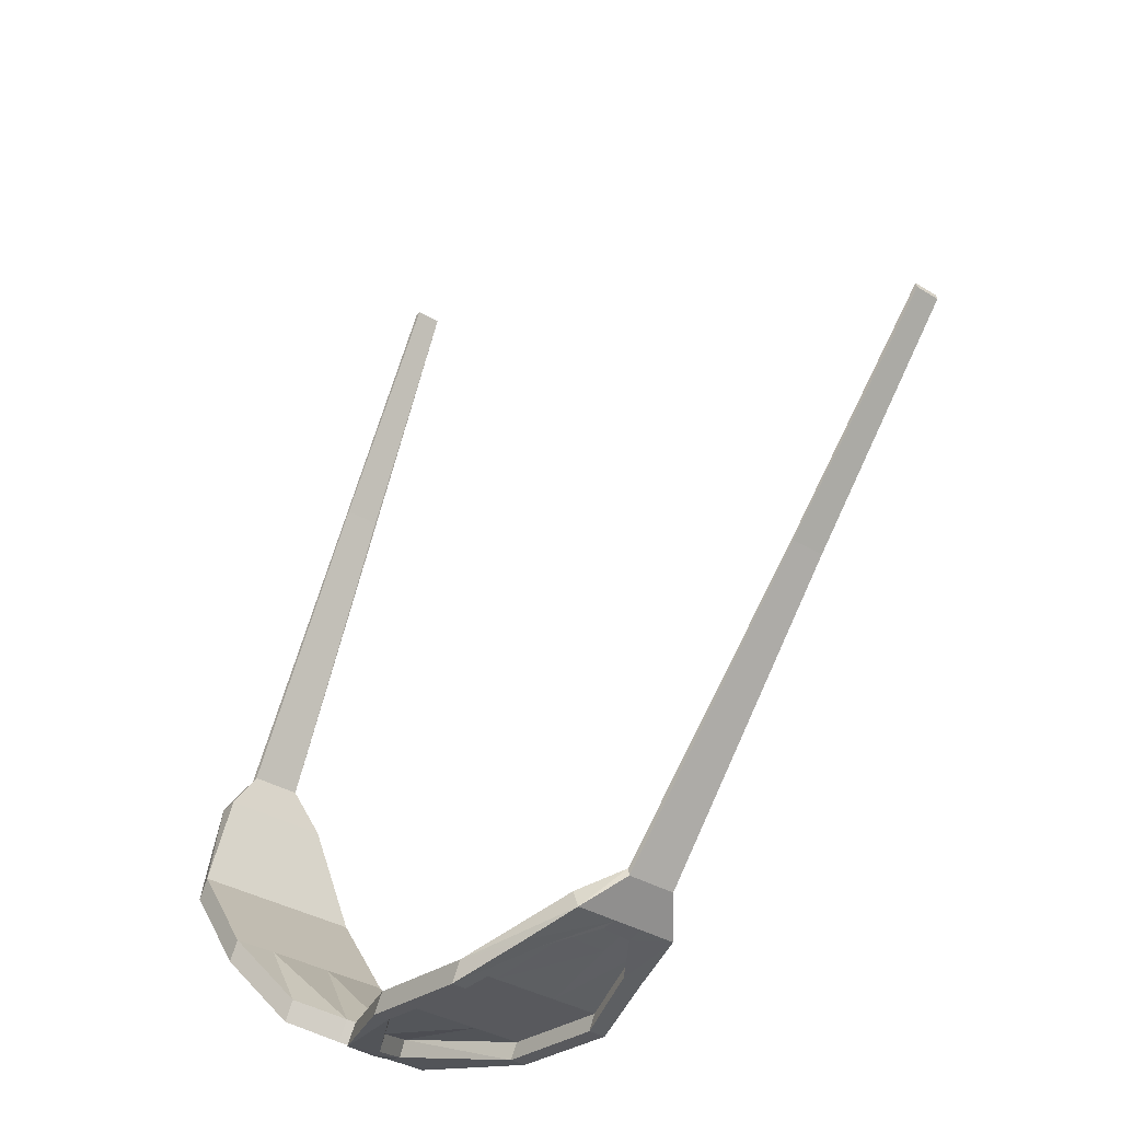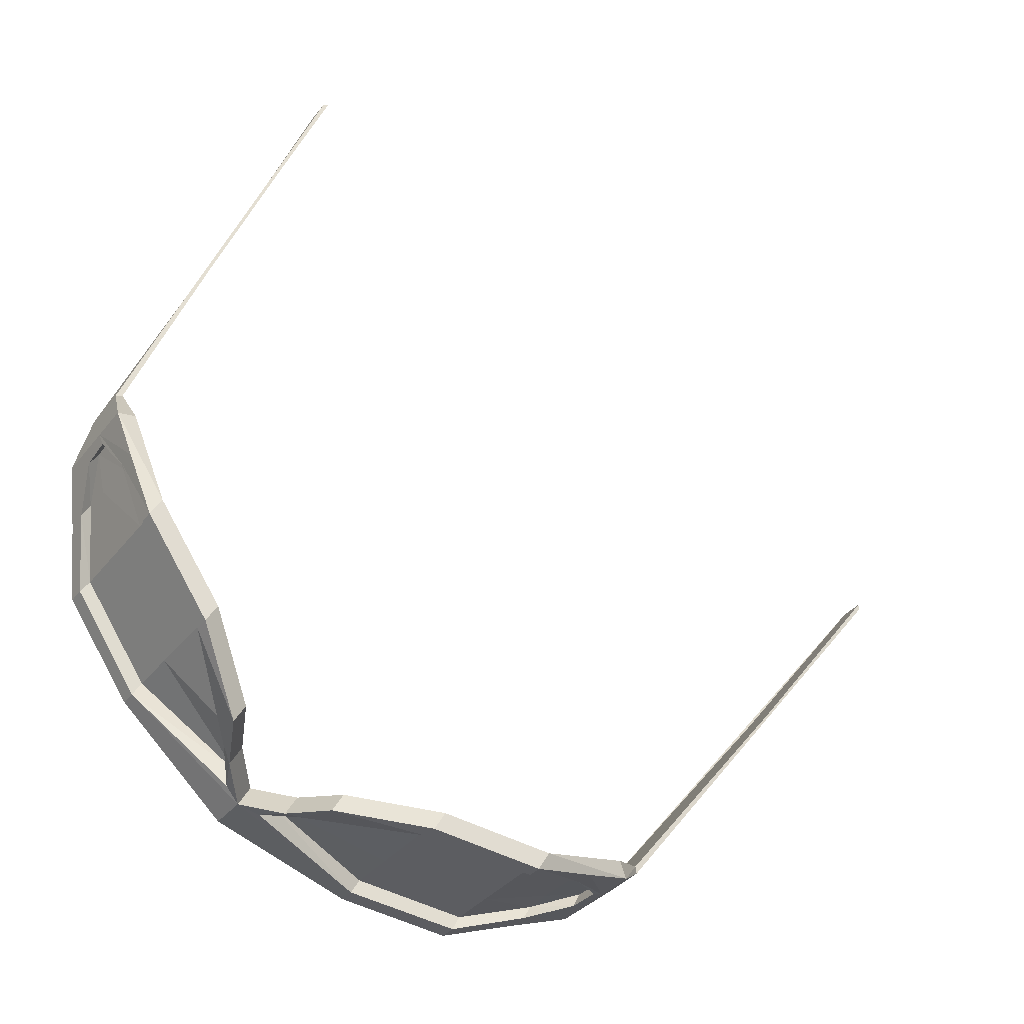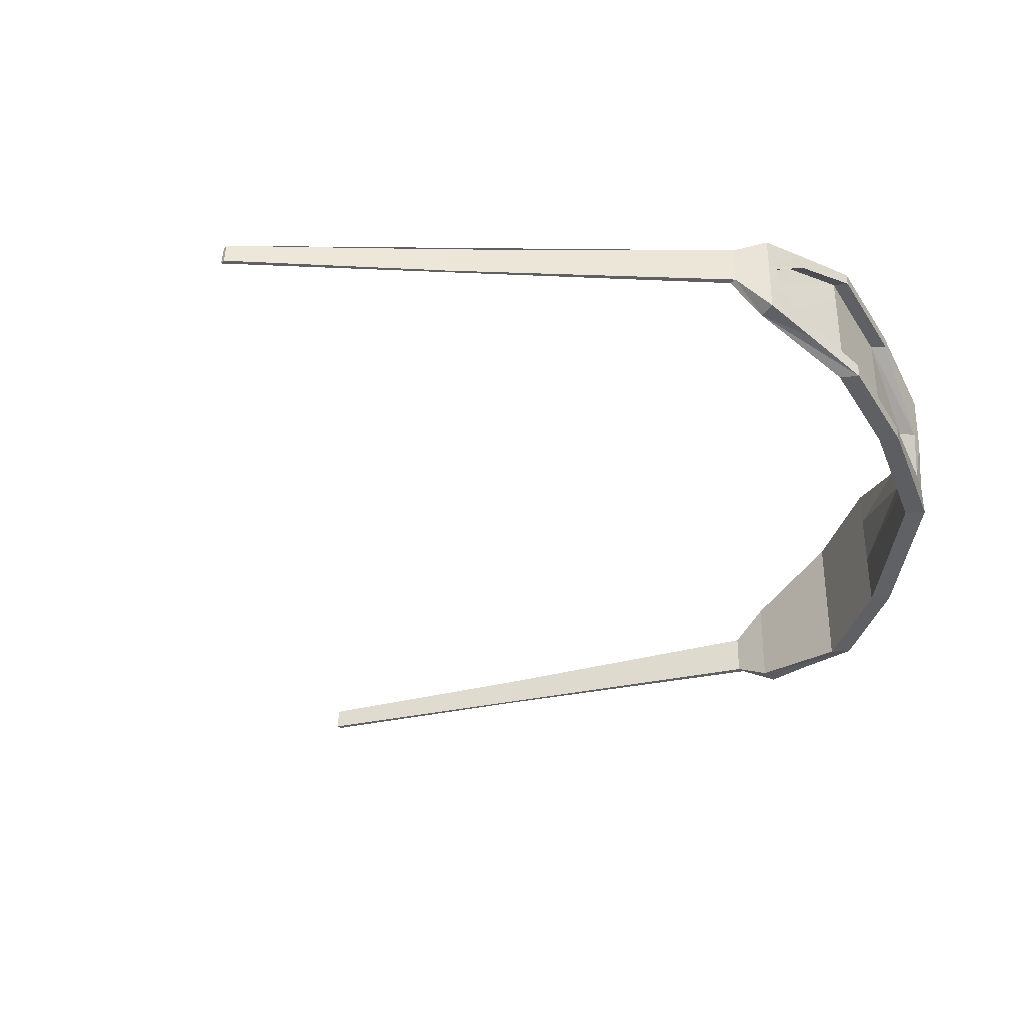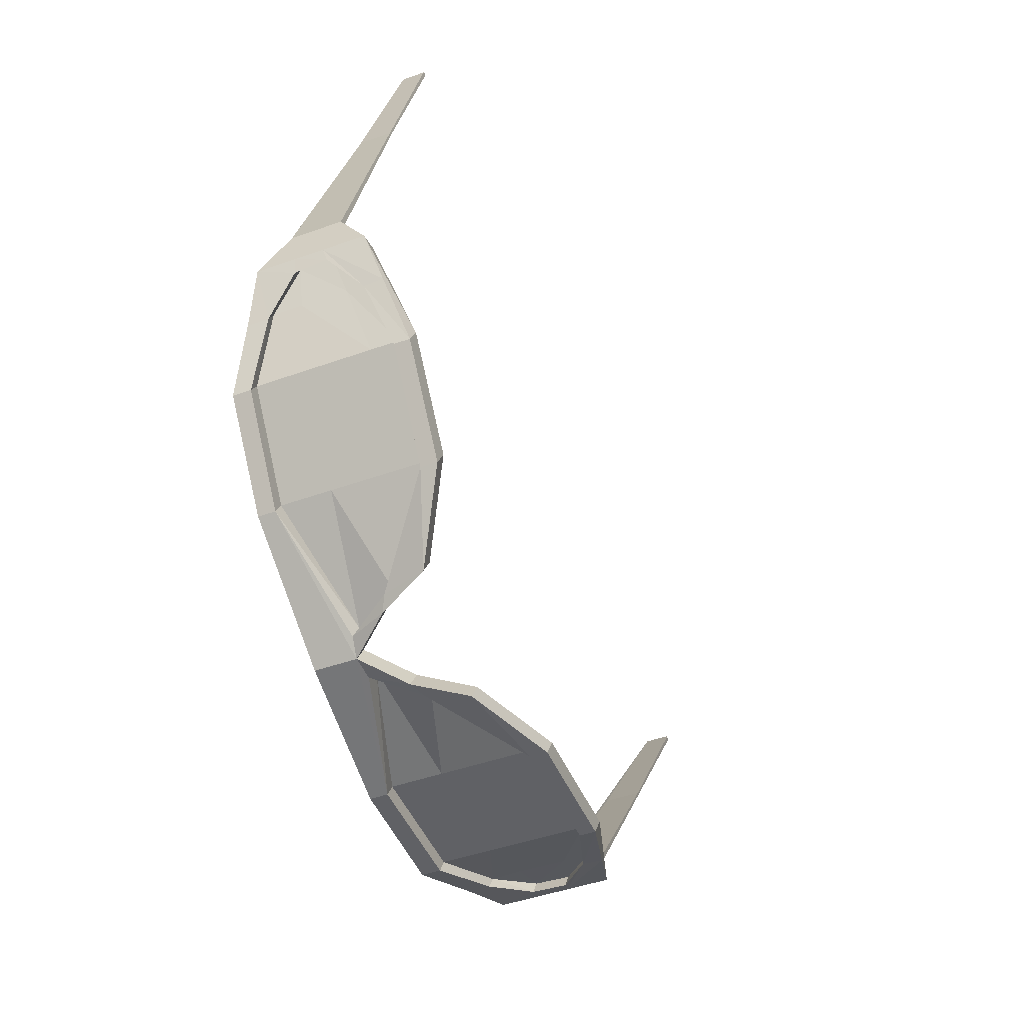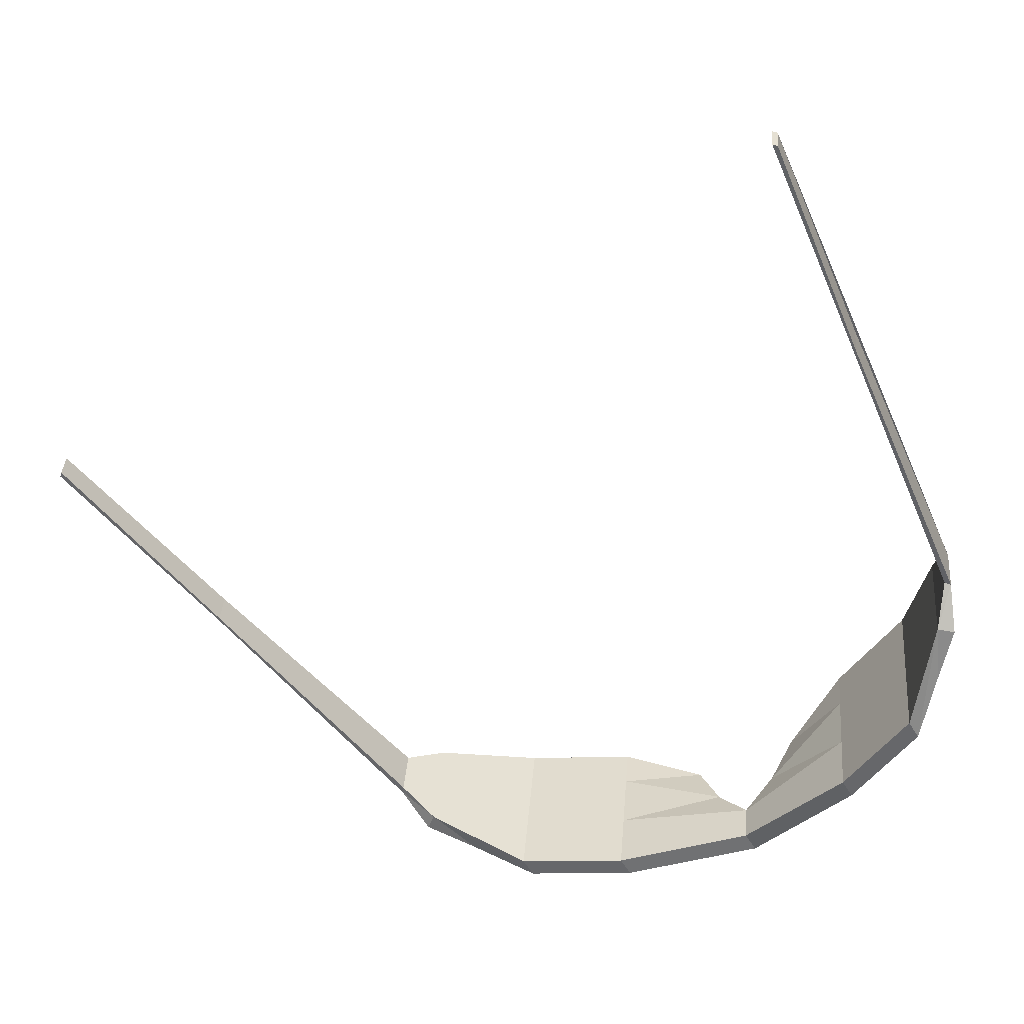
<metadata>
{"format":"obj","ext":"obj","renderer":"f3d","projection":"perspective","resolution":1024,"background":"white","views":[{"elev":-34.5,"azim":47.2,"up":"+Y"},{"elev":-34.8,"azim":-34.5,"up":"+Y"},{"elev":-45.5,"azim":-115.1,"up":"+Z"},{"elev":-43.9,"azim":-69.0,"up":"+Y"},{"elev":37.9,"azim":-178.0,"up":"+Y"}]}
</metadata>
<code>
o D00937
v -0.3175 -0.2525 0.04494
v -0.3888 -0.1551 0.0896
v -0.4758 -0.02845 0.08695
v -0.5012 0.1227 0.03531
v -0.2848 -0.2707 -0.02017
v -0.3861 -0.1544 0.03112
v -0.4731 -0.02782 0.02847
v -0.4985 0.1233 -0.02187
v -0.2432 -0.2933 -0.07059
v -0.3819 -0.1535 -0.05855
v -0.469 -0.02685 -0.0612
v -0.4967 0.1237 -0.06086
v -0.2406 -0.2926 -0.1265
v -0.3778 -0.1525 -0.1482
v -0.4648 -0.02588 -0.1509
v -0.4943 0.1243 -0.1128
v -0.3326 -0.2783 0.04397
v -0.4039 -0.1809 0.08862
v -0.4909 -0.05425 0.08597
v -0.5259 0.1191 0.03413
v -0.3006 -0.2977 -0.02119
v -0.3894 -0.16 0.0309
v -0.4759 -0.03521 0.02826
v -0.5232 0.1197 -0.02305
v -0.259 -0.3202 -0.07161
v -0.3853 -0.1591 -0.05747
v -0.4718 -0.03424 -0.06141
v -0.5214 0.1202 -0.06203
v -0.2564 -0.3196 -0.1275
v -0.3929 -0.1783 -0.1492
v -0.48 -0.05168 -0.1518
v -0.519 0.1207 -0.114
v -0.5013 0.0445 -0.1297
v -0.4933 0.06284 -0.06135
v -0.4954 0.0633 -0.00023
v -0.5115 0.04494 0.05614
v -0.517 0.09944 -0.06205
v -0.5026 0.0442 -0.1011
v -0.4811 -0.05195 -0.1272
v -0.394 -0.1785 -0.1258
v -0.2776 -0.3003 -0.06965
v -0.3138 -0.2811 -0.01381
v -0.4029 -0.1806 0.06653
v -0.49 -0.05403 0.06518
v -0.5092 0.04456 0.03019
v -0.52 0.1025 -0.01787
v -0.5047 0.1178 -0.06129
v -0.4915 0.06326 -0.1003
v -0.4688 -0.03354 -0.1264
v -0.3822 -0.1584 -0.125
v -0.267 -0.2795 -0.06633
v -0.3032 -0.2603 -0.01049
v -0.391 -0.1604 0.06729
v -0.4777 -0.03562 0.06595
v -0.498 0.06363 0.03092
v -0.5077 0.1209 -0.0171
v -0.5054 0.1795 -0.004647
v -0.5043 0.1798 -0.02934
v -0.5033 0.18 -0.05143
v -0.5023 0.1803 -0.07352
v -0.515 0.1761 -0.005125
v -0.5138 0.1763 -0.02982
v -0.5128 0.1766 -0.05191
v -0.5118 0.1768 -0.074
v -0.2159 0.8907 -0.03571
v -0.2155 0.8908 -0.04351
v -0.2146 0.891 -0.0643
v -0.2143 0.8911 -0.0708
v -0.2088 0.8925 -0.03536
v -0.2084 0.8926 -0.04316
v -0.2074 0.8928 -0.06395
v -0.2071 0.8929 -0.07045
v -0.1762 -0.3356 0.05056
v -0.05925 -0.3488 0.1027
v 0.09358 -0.3633 0.1096
v 0.2408 -0.3136 0.06483
v -0.2041 -0.3182 -0.01696
v -0.05655 -0.3482 0.04423
v 0.09627 -0.3626 0.05112
v 0.2435 -0.313 0.00765
v -0.05242 -0.3472 -0.04544
v 0.1004 -0.3617 -0.03855
v 0.2453 -0.3126 -0.03134
v -0.04828 -0.3463 -0.1351
v 0.1045 -0.3607 -0.1282
v 0.2477 -0.312 -0.08332
v -0.1914 -0.3614 0.04959
v -0.07438 -0.3746 0.1017
v 0.07844 -0.3891 0.1086
v 0.2497 -0.337 0.06499
v -0.2199 -0.3451 -0.01798
v -0.05984 -0.3538 0.04401
v 0.0912 -0.3687 0.05082
v 0.2524 -0.3364 0.007809
v -0.05576 -0.3529 -0.04436
v 0.09534 -0.3677 -0.03885
v 0.2542 -0.3359 -0.03118
v -0.06341 -0.3721 -0.1361
v 0.08942 -0.3865 -0.1292
v 0.2566 -0.3354 -0.08316
v 0.1824 -0.3575 -0.1025
v 0.1893 -0.3385 -0.0342
v 0.1883 -0.3387 0.02697
v 0.1767 -0.3597 0.08352
v 0.234 -0.3422 -0.03218
v 0.1811 -0.3579 -0.07386
v 0.08828 -0.3868 -0.1045
v -0.06449 -0.3723 -0.1127
v -0.2305 -0.328 -0.06778
v -0.1995 -0.3484 -0.00926
v -0.07336 -0.3744 0.07964
v 0.0794 -0.3888 0.08783
v 0.1768 -0.3588 0.05748
v 0.2355 -0.3417 0.01218
v 0.244 -0.3224 -0.0315
v 0.1923 -0.3388 -0.07314
v 0.09834 -0.367 -0.1038
v -0.05265 -0.3521 -0.1119
v -0.2176 -0.3085 -0.06437
v -0.1867 -0.3289 -0.005851
v -0.06152 -0.3542 0.0804
v 0.08947 -0.3691 0.08851
v 0.188 -0.3397 0.0582
v 0.2455 -0.322 0.01286
v 0.2949 -0.2911 0.02719
v 0.296 -0.2908 0.002498
v 0.297 -0.2906 -0.01959
v 0.298 -0.2903 -0.04169
v 0.2965 -0.3011 0.02716
v 0.2977 -0.3008 0.002467
v 0.2987 -0.3006 -0.01963
v 0.2997 -0.3004 -0.04172
v 0.7772 0.3067 0.003799
v 0.7775 0.3068 -0.003998
v 0.7785 0.307 -0.02479
v 0.7788 0.3071 -0.03129
v 0.7753 0.3138 0.003791
v 0.7757 0.3139 -0.004007
v 0.7767 0.3141 -0.0248
v 0.777 0.3142 -0.0313
v -0.1762 -0.3356 0.05056
v -0.05655 -0.3482 0.04423
v -0.05655 -0.3482 0.04423
v -0.2432 -0.2933 -0.07059
v -0.05655 -0.3482 0.04423
v -0.2041 -0.3182 -0.01696
v -0.05242 -0.3472 -0.04544
v -0.05242 -0.3472 -0.04544
v -0.05655 -0.3482 0.04423
v -0.05655 -0.3482 0.04423
v -0.2406 -0.2926 -0.1265
v -0.2432 -0.2933 -0.07059
v -0.05242 -0.3472 -0.04544
v -0.2432 -0.2933 -0.07059
v -0.05242 -0.3472 -0.04544
v -0.05242 -0.3472 -0.04544
v -0.1867 -0.3289 -0.005851
v -0.05576 -0.3529 -0.04436
v -0.2564 -0.3196 -0.1275
v -0.259 -0.3202 -0.07161
v -0.05925 -0.3488 0.1027
v -0.07438 -0.3746 0.1017
v -0.1914 -0.3614 0.04959
v -0.07438 -0.3746 0.1017
v 0.09358 -0.3633 0.1096
v 0.07844 -0.3891 0.1086
v -0.05925 -0.3488 0.1027
v -0.07438 -0.3746 0.1017
v -0.05925 -0.3488 0.1027
v 0.07844 -0.3891 0.1086
v 0.2408 -0.3136 0.06483
v 0.2497 -0.337 0.06499
v 0.09358 -0.3633 0.1096
v 0.1767 -0.3597 0.08352
v 0.09358 -0.3633 0.1096
v 0.2497 -0.337 0.06499
v 0.1045 -0.3607 -0.1282
v 0.08942 -0.3865 -0.1292
v 0.2477 -0.312 -0.08332
v 0.2566 -0.3354 -0.08316
v 0.2477 -0.312 -0.08332
v 0.1824 -0.3575 -0.1025
v -0.04828 -0.3463 -0.1351
v -0.06341 -0.3721 -0.1361
v 0.1045 -0.3607 -0.1282
v 0.08942 -0.3865 -0.1292
v 0.1045 -0.3607 -0.1282
v -0.06341 -0.3721 -0.1361
v -0.2406 -0.2926 -0.1265
v -0.2564 -0.3196 -0.1275
v -0.04828 -0.3463 -0.1351
v -0.06341 -0.3721 -0.1361
v -0.04828 -0.3463 -0.1351
v -0.2564 -0.3196 -0.1275
v -0.2432 -0.2933 -0.07059
v -0.259 -0.3202 -0.07161
v -0.2406 -0.2926 -0.1265
v -0.2564 -0.3196 -0.1275
v -0.2406 -0.2926 -0.1265
v -0.259 -0.3202 -0.07161
v -0.2432 -0.2933 -0.07059
v -0.259 -0.3202 -0.07161
v -0.2432 -0.2933 -0.07059
v -0.1914 -0.3614 0.04959
v -0.1914 -0.3614 0.04959
v 0.1824 -0.3575 -0.1025
v 0.2477 -0.312 -0.08332
v 0.08942 -0.3865 -0.1292
v 0.07844 -0.3891 0.1086
v 0.09358 -0.3633 0.1096
v 0.1767 -0.3597 0.08352
v -0.259 -0.3202 -0.07161
v -0.259 -0.3202 -0.07161
v -0.259 -0.3202 -0.07161
v -0.2199 -0.3451 -0.01798
v -0.2305 -0.328 -0.06778
v -0.2305 -0.328 -0.06778
v -0.2199 -0.3451 -0.01798
v -0.2199 -0.3451 -0.01798
v -0.1914 -0.3614 0.04959
v -0.1914 -0.3614 0.04959
v -0.07336 -0.3744 0.07964
v -0.07336 -0.3744 0.07964
v -0.06152 -0.3542 0.0804
v -0.1867 -0.3289 -0.005851
v -0.06152 -0.3542 0.0804
v 0.2355 -0.3417 0.01218
v 0.2455 -0.322 0.01286
v 0.1768 -0.3588 0.05748
v 0.188 -0.3397 0.0582
v 0.1768 -0.3588 0.05748
v 0.2455 -0.322 0.01286
v -0.1867 -0.3289 -0.005851
v -0.2305 -0.328 -0.06778
v -0.2176 -0.3085 -0.06437
v -0.2305 -0.328 -0.06778
v -0.1867 -0.3289 -0.005851
v 0.234 -0.3422 -0.03218
v 0.244 -0.3224 -0.0315
v 0.2355 -0.3417 0.01218
v 0.2455 -0.322 0.01286
v 0.2355 -0.3417 0.01218
v 0.244 -0.3224 -0.0315
v -0.2305 -0.328 -0.06778
v -0.2176 -0.3085 -0.06437
v -0.06449 -0.3723 -0.1127
v -0.05265 -0.3521 -0.1119
v -0.06449 -0.3723 -0.1127
v -0.2176 -0.3085 -0.06437
v 0.1811 -0.3579 -0.07386
v 0.1923 -0.3388 -0.07314
v 0.234 -0.3422 -0.03218
v 0.244 -0.3224 -0.0315
v 0.234 -0.3422 -0.03218
v 0.1923 -0.3388 -0.07314
v 0.08828 -0.3868 -0.1045
v 0.09834 -0.367 -0.1038
v 0.1811 -0.3579 -0.07386
v 0.1923 -0.3388 -0.07314
v 0.1811 -0.3579 -0.07386
v 0.09834 -0.367 -0.1038
v -0.06449 -0.3723 -0.1127
v -0.05265 -0.3521 -0.1119
v 0.08828 -0.3868 -0.1045
v 0.09834 -0.367 -0.1038
v 0.08828 -0.3868 -0.1045
v -0.05265 -0.3521 -0.1119
v 0.0794 -0.3888 0.08783
v 0.08947 -0.3691 0.08851
v -0.07336 -0.3744 0.07964
v -0.06152 -0.3542 0.0804
v -0.07336 -0.3744 0.07964
v 0.08947 -0.3691 0.08851
v 0.1768 -0.3588 0.05748
v 0.188 -0.3397 0.0582
v 0.0794 -0.3888 0.08783
v 0.08947 -0.3691 0.08851
v 0.0794 -0.3888 0.08783
v 0.188 -0.3397 0.0582
v 0.2408 -0.3136 0.06483
v 0.2949 -0.2911 0.02719
v 0.2497 -0.337 0.06499
v 0.2965 -0.3011 0.02716
v 0.2497 -0.337 0.06499
v 0.2949 -0.2911 0.02719
v 0.2566 -0.3354 -0.08316
v 0.2477 -0.312 -0.08332
v 0.298 -0.2903 -0.04169
v 0.2477 -0.312 -0.08332
v 0.2997 -0.3004 -0.04172
v 0.7753 0.3138 0.003791
v 0.7757 0.3139 -0.004007
v 0.7753 0.3138 0.003791
v 0.2949 -0.2911 0.02719
v 0.7772 0.3067 0.003799
v 0.2965 -0.3011 0.02716
v 0.7753 0.3138 0.003791
v 0.2965 -0.3011 0.02716
v 0.7772 0.3067 0.003799
v 0.7757 0.3139 -0.004007
v 0.7767 0.3141 -0.0248
v 0.7757 0.3139 -0.004007
v 0.777 0.3142 -0.0313
v 0.298 -0.2903 -0.04169
v 0.7788 0.3071 -0.03129
v 0.298 -0.2903 -0.04169
v 0.777 0.3142 -0.0313
v 0.7767 0.3141 -0.0248
v 0.2997 -0.3004 -0.04172
v 0.777 0.3142 -0.0313
v 0.2997 -0.3004 -0.04172
v 0.7767 0.3141 -0.0248
f 5 1 6
f 2 6 1
f 6 2 7
f 3 7 2
f 7 3 8
f 4 8 3
f 9 5 10
f 6 10 5
f 10 6 11
f 7 11 6
f 11 7 12
f 8 12 7
f 13 9 14
f 10 14 9
f 14 10 15
f 11 15 10
f 15 11 16
f 12 16 11
f 18 17 43
f 52 22 53
f 19 18 44
f 22 23 53
f 20 36 24
f 35 56 55
f 22 52 26
f 51 26 52
f 23 22 27
f 26 27 22
f 56 35 47
f 34 47 35
f 26 51 50
f 29 30 25
f 27 26 49
f 30 31 40
f 47 34 48
f 33 32 38
f 2 1 18
f 17 18 1
f 3 2 19
f 18 19 2
f 4 3 20
f 36 20 3
f 66 65 70
f 69 70 65
f 67 66 71
f 70 71 66
f 68 67 72
f 71 72 67
f 15 16 31
f 32 33 16
f 14 15 30
f 31 30 15
f 13 14 29
f 30 29 14
f 9 13 25
f 29 25 13
f 5 9 21
f 25 21 9
f 1 5 17
f 21 17 5
f 31 33 39
f 33 31 16
f 34 27 48
f 27 34 23
f 35 23 34
f 23 35 54
f 36 19 45
f 19 36 3
f 28 37 32
f 37 38 32
f 48 27 49
f 38 39 33
f 49 26 50
f 39 40 31
f 40 25 30
f 41 25 40
f 25 41 21
f 42 21 41
f 21 42 17
f 42 43 17
f 53 23 54
f 43 44 18
f 54 35 55
f 44 45 19
f 45 24 36
f 46 24 45
f 24 46 28
f 46 37 28
f 43 42 53
f 52 53 42
f 46 45 56
f 55 56 45
f 42 41 52
f 51 52 41
f 37 46 47
f 56 47 46
f 41 40 51
f 50 51 40
f 38 37 48
f 47 48 37
f 39 38 49
f 48 49 38
f 40 39 50
f 49 50 39
f 44 43 54
f 53 54 43
f 45 44 55
f 54 55 44
f 8 4 58
f 57 58 4
f 12 8 59
f 58 59 8
f 16 12 60
f 59 60 12
f 20 24 61
f 62 61 24
f 4 20 57
f 61 57 20
f 24 28 62
f 63 62 28
f 32 16 64
f 60 64 16
f 28 32 63
f 64 63 32
f 58 57 66
f 65 66 57
f 61 62 69
f 70 69 62
f 57 61 65
f 69 65 61
f 59 58 67
f 66 67 58
f 62 63 70
f 71 70 63
f 60 59 68
f 67 68 59
f 64 60 72
f 68 72 60
f 63 64 71
f 72 71 64
f 78 77 73
f 141 142 74
f 79 74 143
f 74 79 75
f 80 75 79
f 75 80 76
f 81 77 144
f 146 147 145
f 82 148 149
f 150 82 79
f 83 79 82
f 79 83 80
f 84 151 152
f 154 84 153
f 85 84 155
f 156 85 82
f 86 82 85
f 82 86 83
f 111 88 87
f 121 120 92
f 112 89 88
f 121 92 93
f 94 90 104
f 123 103 124
f 95 92 120
f 157 158 119
f 96 93 92
f 92 95 96
f 115 124 103
f 103 102 115
f 118 95 119
f 160 98 159
f 117 96 95
f 108 98 99
f 116 115 102
f 106 101 100
f 162 161 73
f 73 164 163
f 166 167 165
f 169 168 170
f 172 173 171
f 175 174 176
f 138 133 134
f 133 138 137
f 139 134 135
f 134 139 138
f 140 135 136
f 135 140 139
f 178 179 177
f 181 182 180
f 184 185 183
f 187 188 186
f 190 191 189
f 193 192 194
f 196 197 195
f 199 198 200
f 91 77 201
f 203 91 202
f 204 73 77
f 77 91 205
f 107 99 101
f 207 208 206
f 116 102 96
f 93 96 102
f 102 103 93
f 122 93 103
f 113 104 89
f 210 211 209
f 100 97 105
f 100 105 106
f 117 116 96
f 101 106 107
f 118 117 95
f 99 107 108
f 98 108 212
f 108 213 109
f 215 216 214
f 217 218 110
f 220 219 110
f 221 222 110
f 122 121 93
f 88 111 112
f 123 122 103
f 89 112 113
f 104 113 94
f 113 114 94
f 97 94 114
f 97 114 105
f 224 110 223
f 110 226 225
f 228 227 229
f 231 232 230
f 233 234 110
f 236 237 235
f 239 238 240
f 242 241 243
f 245 244 246
f 248 247 249
f 251 252 250
f 254 253 255
f 257 258 256
f 260 259 261
f 263 262 264
f 266 267 265
f 269 268 270
f 272 273 271
f 275 274 276
f 278 279 277
f 126 76 80
f 76 126 125
f 127 80 83
f 80 127 126
f 128 83 86
f 83 128 127
f 129 90 94
f 94 130 129
f 281 280 282
f 284 285 283
f 130 94 97
f 97 131 130
f 132 287 286
f 289 288 132
f 131 97 100
f 100 290 131
f 134 125 126
f 125 134 133
f 291 129 130
f 130 292 293
f 295 294 296
f 298 297 299
f 135 126 127
f 126 135 134
f 300 130 131
f 131 302 301
f 136 127 128
f 127 136 135
f 303 304 132
f 306 305 307
f 308 309 131
f 311 312 310

</code>
